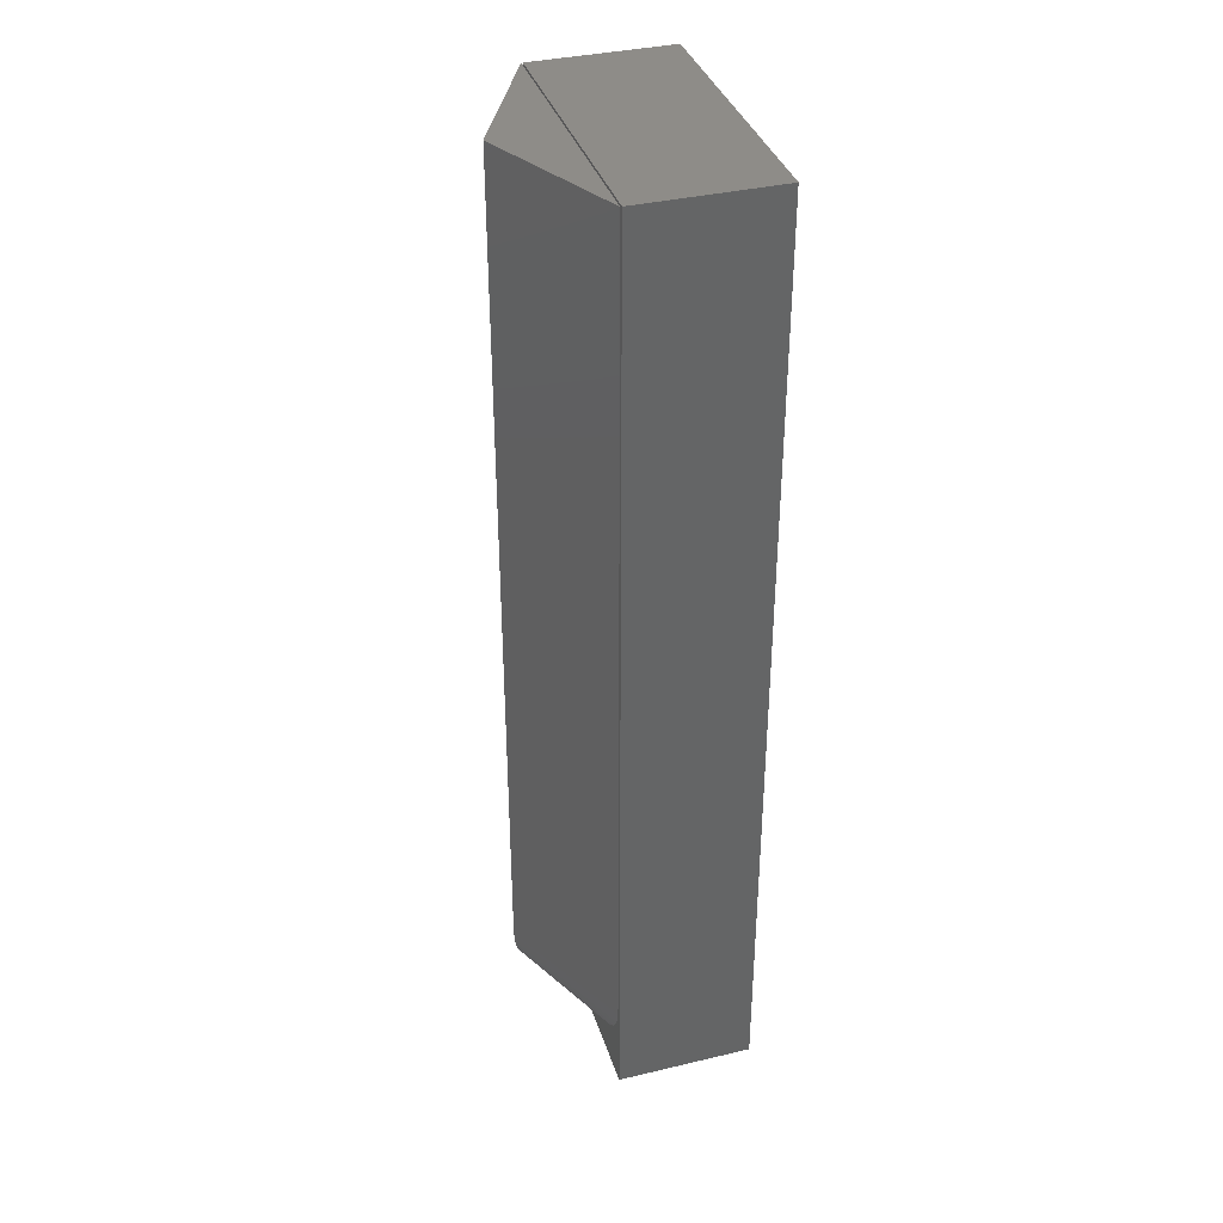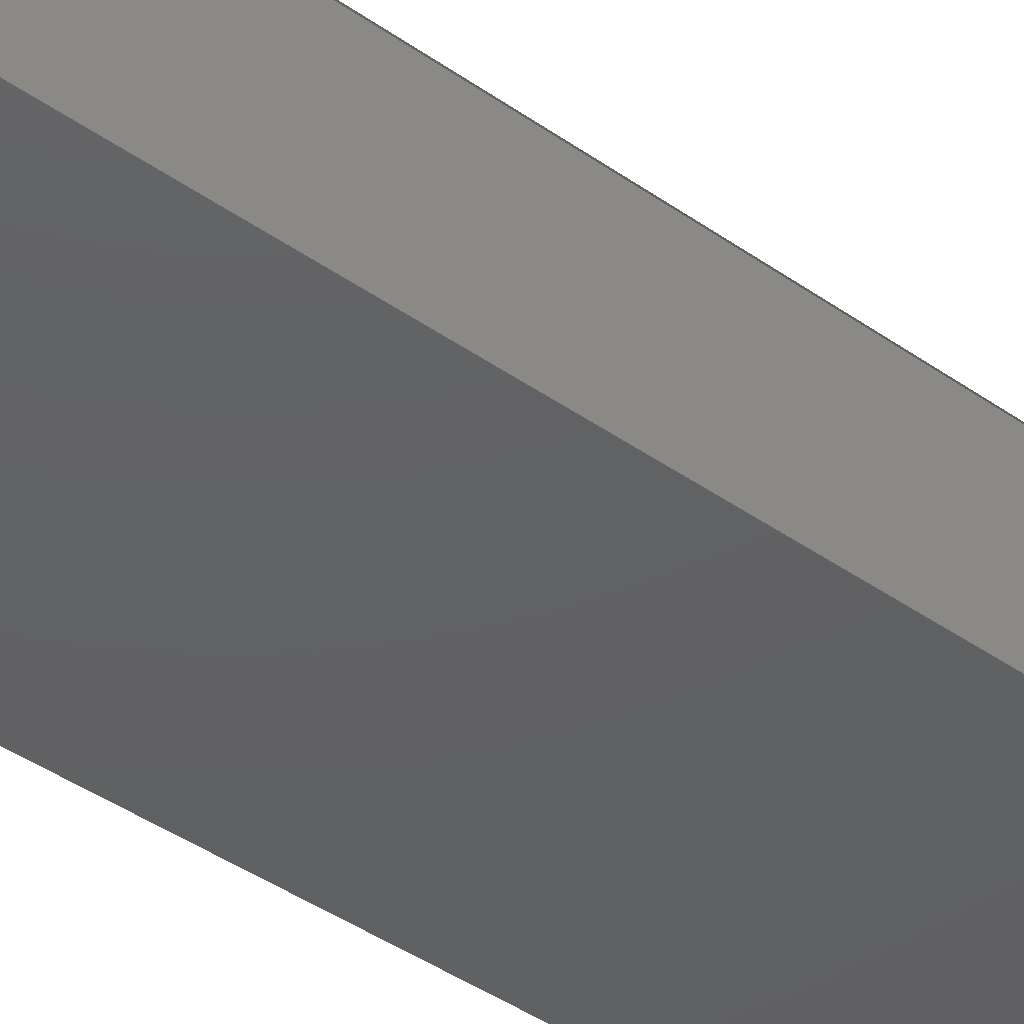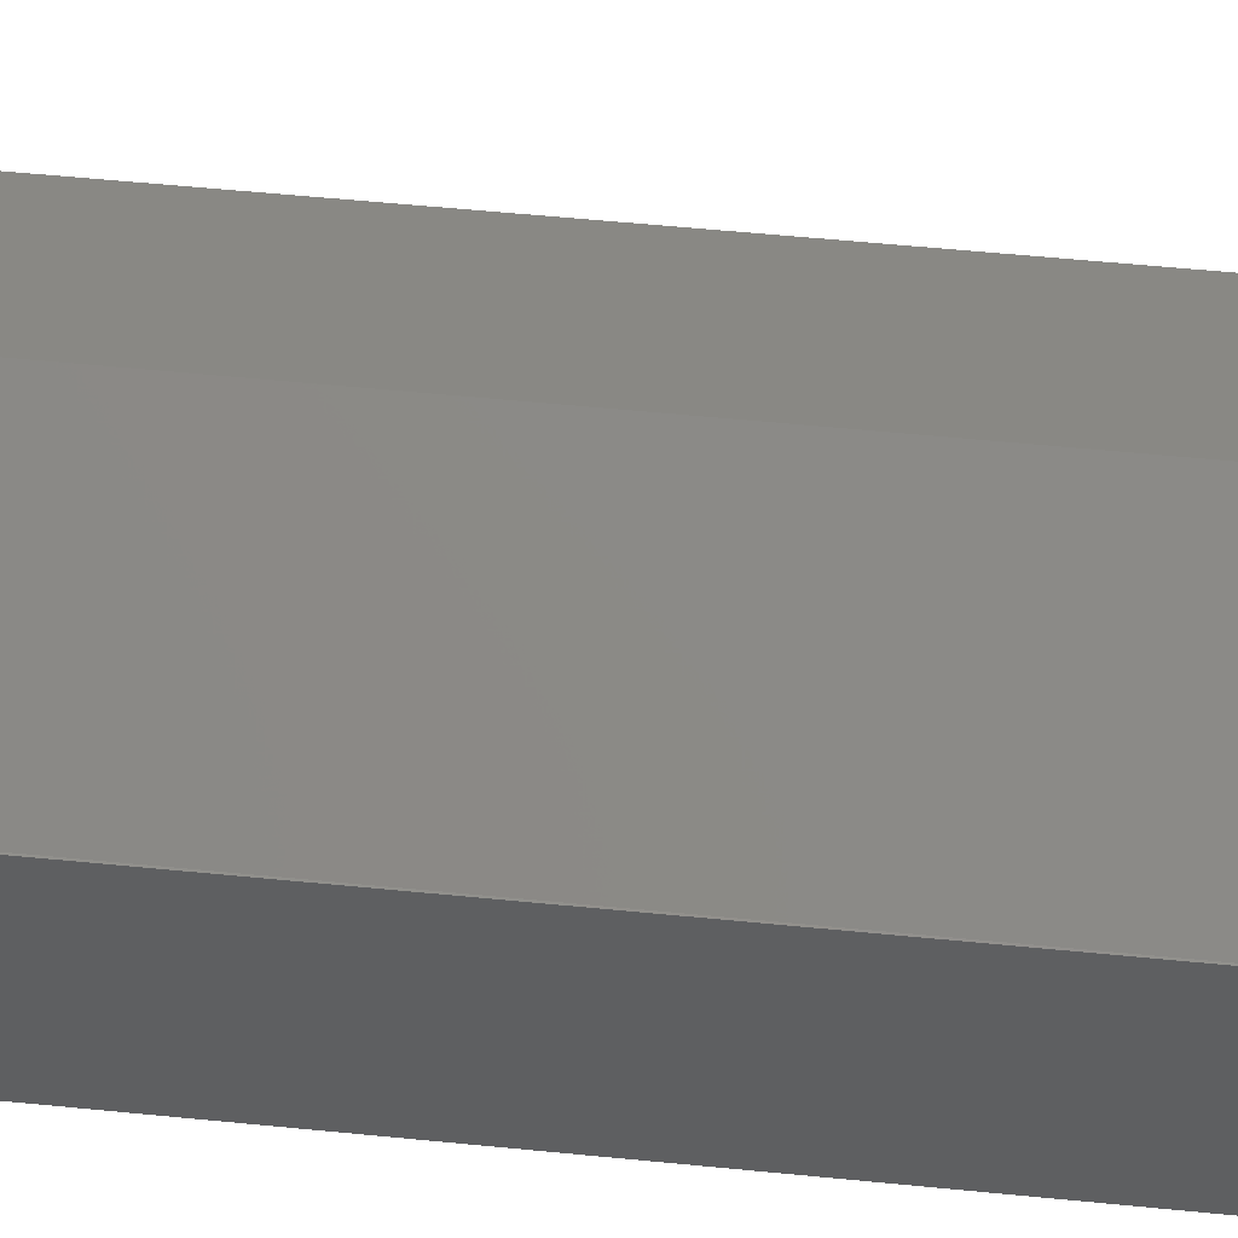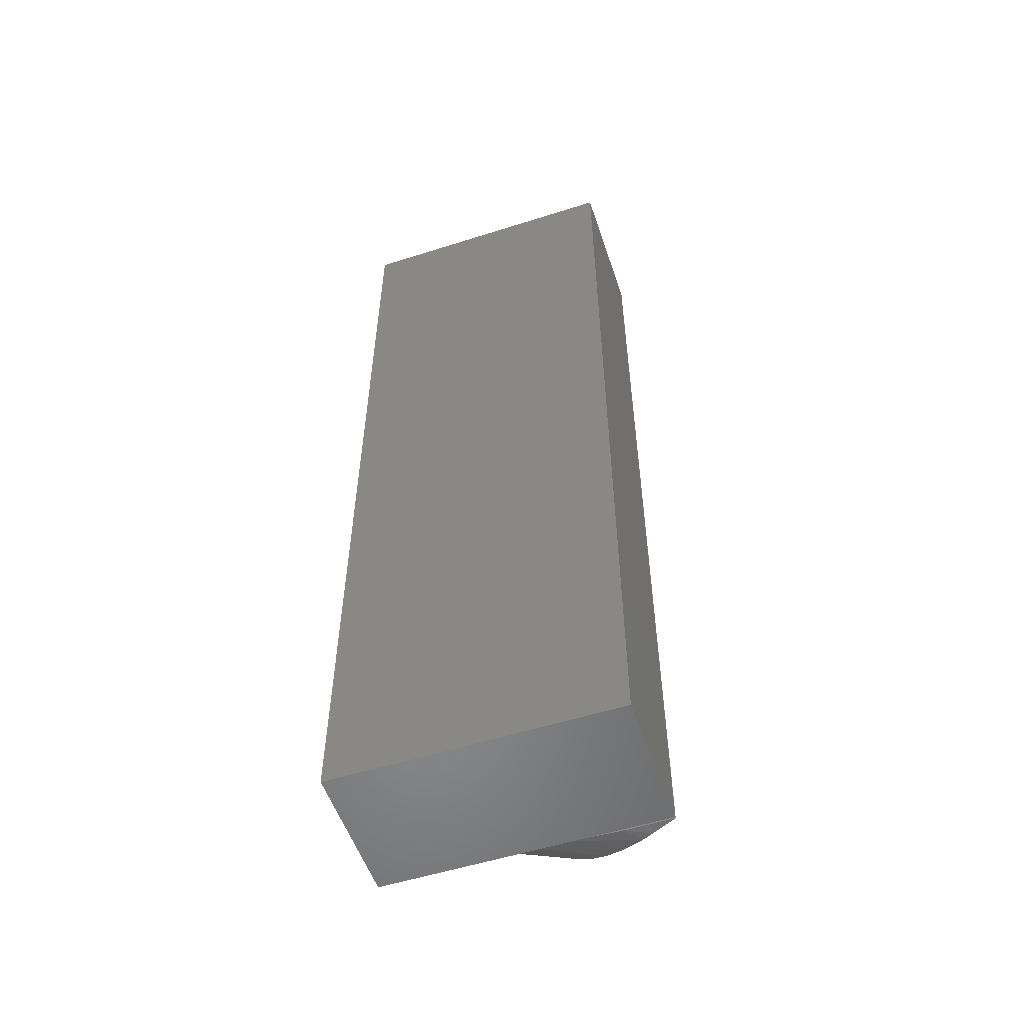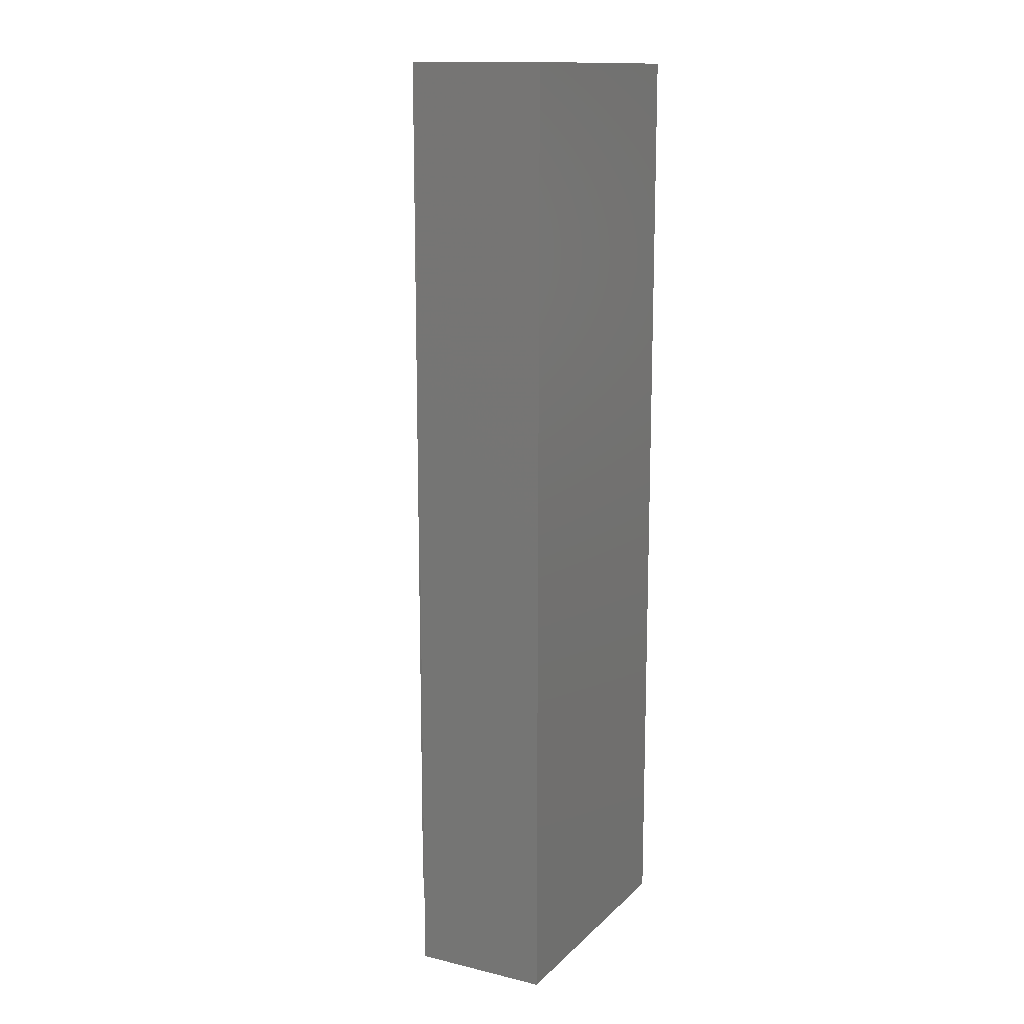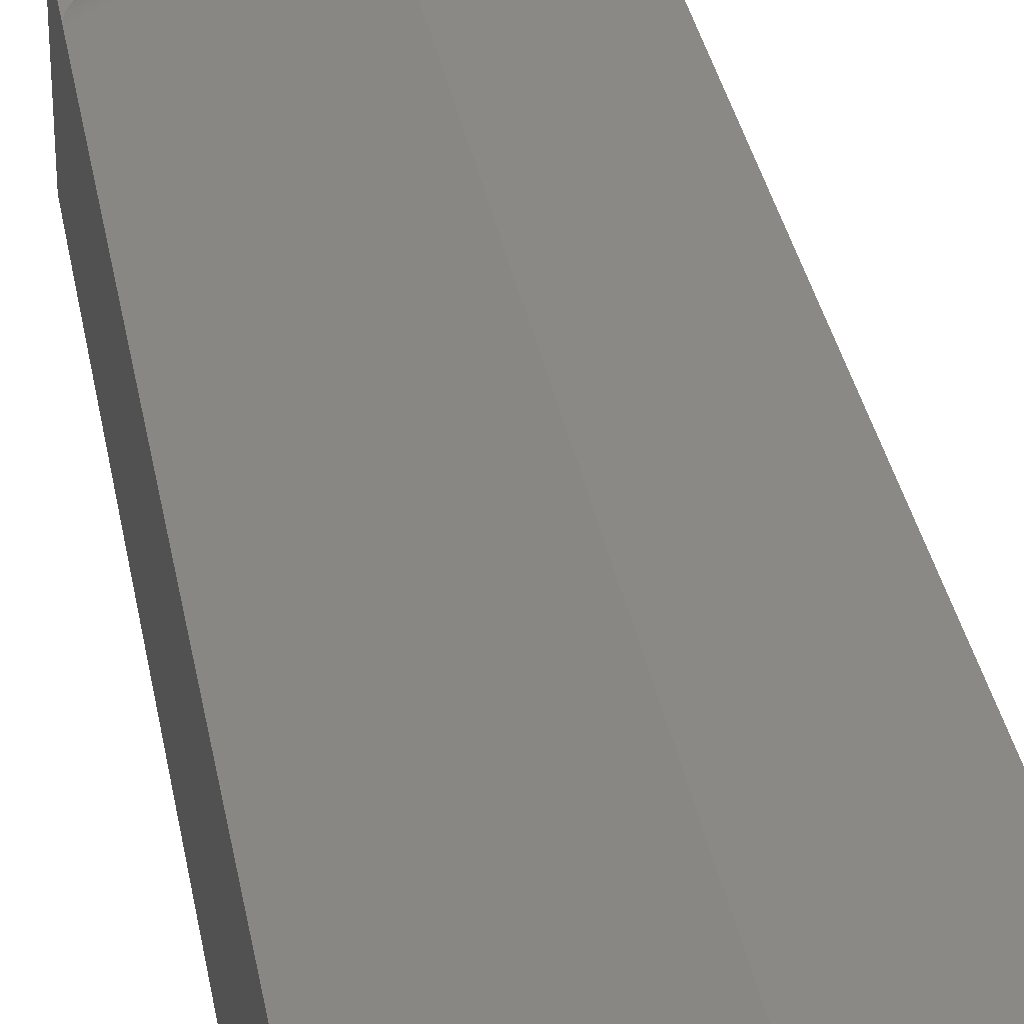
<metadata>
{"format":"stl","ext":"stl","renderer":"f3d","projection":"perspective","resolution":1024,"background":"white","views":[{"elev":36.9,"azim":-107.0,"up":"+Z"},{"elev":-43.0,"azim":50.3,"up":"+Y"},{"elev":51.8,"azim":-83.7,"up":"+Y"},{"elev":-54.6,"azim":18.6,"up":"+Z"},{"elev":13.7,"azim":-62.1,"up":"+Z"},{"elev":32.3,"azim":-9.6,"up":"+Y"}]}
</metadata>
<code>
# stl→obj: 37 verts, 66 faces
v 0.0906 0.06388 0
v 0.1094 0.05469 0
v 0.07142 0.05469 0
v 0.001151 0.1076 0.07812
v -0.1094 0.05469 0.07812
v 0.001151 0.1076 0.75
v -0.1094 0.05469 0.75
v 0.06657 0.07564 0.002879
v 0.0819 0.06813 0.0003704
v 0.01089 0.1029 0.04267
v 0.005592 0.1055 0.05382
v 0.003655 0.1064 0.05977
v 0.1094 0.05469 0.75
v 0.001627 0.1074 0.06993
v 0.05164 0.08294 0.007807
v 0.03763 0.0898 0.01517
v 0.0275 0.09475 0.02276
v 0.01843 0.09919 0.03198
v -0.1014 0.05469 0.05513
v -0.108 0.05469 0.06836
v -0.1053 0.05469 0.06171
v -0.1092 0.05469 0.07497
v -0.09613 0.05469 0.04877
v -0.09056 0.05469 0.04343
v -0.07814 0.05469 0.03423
v -0.06516 0.05469 0.02694
v -0.03754 0.05469 0.01578
v -0.001821 0.05469 0.006698
v 0.0346 0.05469 0.001637
v -0.1094 -0.05469 0.75
v 0.1094 -0.05469 0.75
v -0.1094 0.05354 0.75
v 0.1094 0.05354 0.75
v -0.1094 -0.05469 0
v -0.1094 0.05354 0
v 0.1094 -0.05469 0
v 0.1094 0.05354 0
f 1 2 3
f 4 5 6
f 6 5 7
f 1 8 2
f 1 9 8
f 10 11 12
f 13 2 14
f 13 14 4
f 13 4 6
f 14 2 8
f 14 8 15
f 14 15 16
f 14 16 17
f 14 17 18
f 14 18 10
f 14 10 12
f 19 20 21
f 22 20 19
f 22 19 23
f 22 23 24
f 22 24 25
f 22 25 26
f 22 26 27
f 22 27 28
f 22 28 29
f 22 29 3
f 22 3 2
f 22 2 5
f 5 2 7
f 7 2 13
f 5 14 22
f 5 4 14
f 3 9 1
f 3 29 9
f 9 29 8
f 8 29 28
f 8 28 15
f 15 28 27
f 27 16 15
f 17 16 27
f 27 26 17
f 18 17 26
f 26 25 18
f 10 18 25
f 10 25 24
f 10 24 23
f 10 23 11
f 23 19 11
f 12 11 19
f 19 21 12
f 14 12 21
f 14 21 20
f 14 20 22
f 7 13 6
f 30 31 32
f 32 31 33
f 34 35 36
f 36 35 37
f 35 34 32
f 32 34 30
f 37 35 33
f 33 35 32
f 36 37 31
f 31 37 33
f 34 36 30
f 30 36 31

</code>
